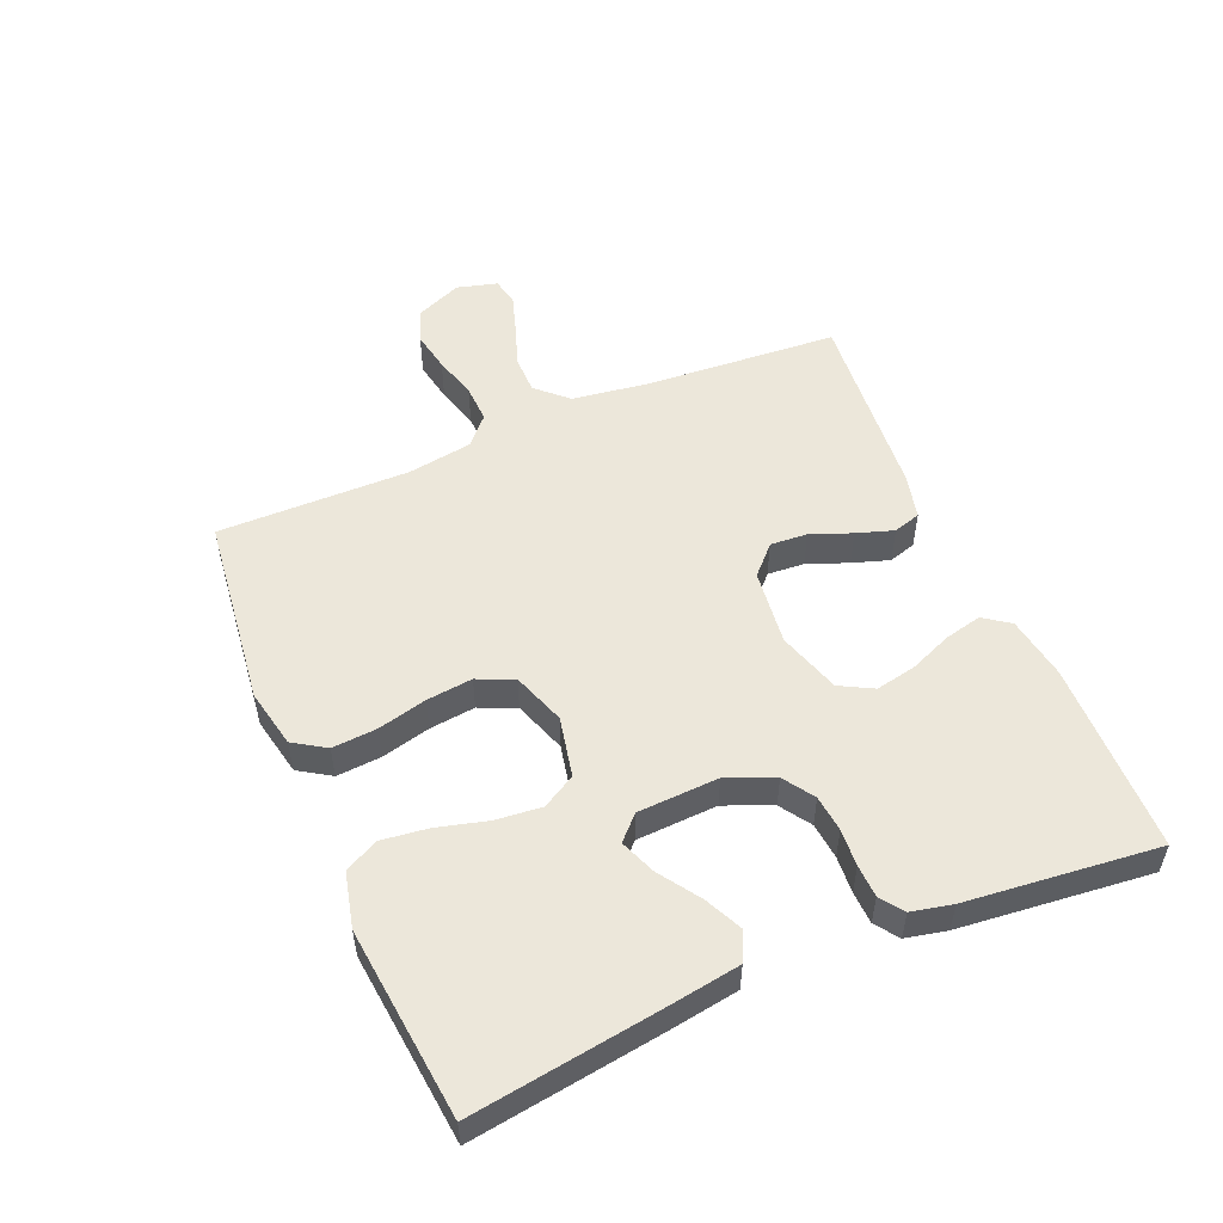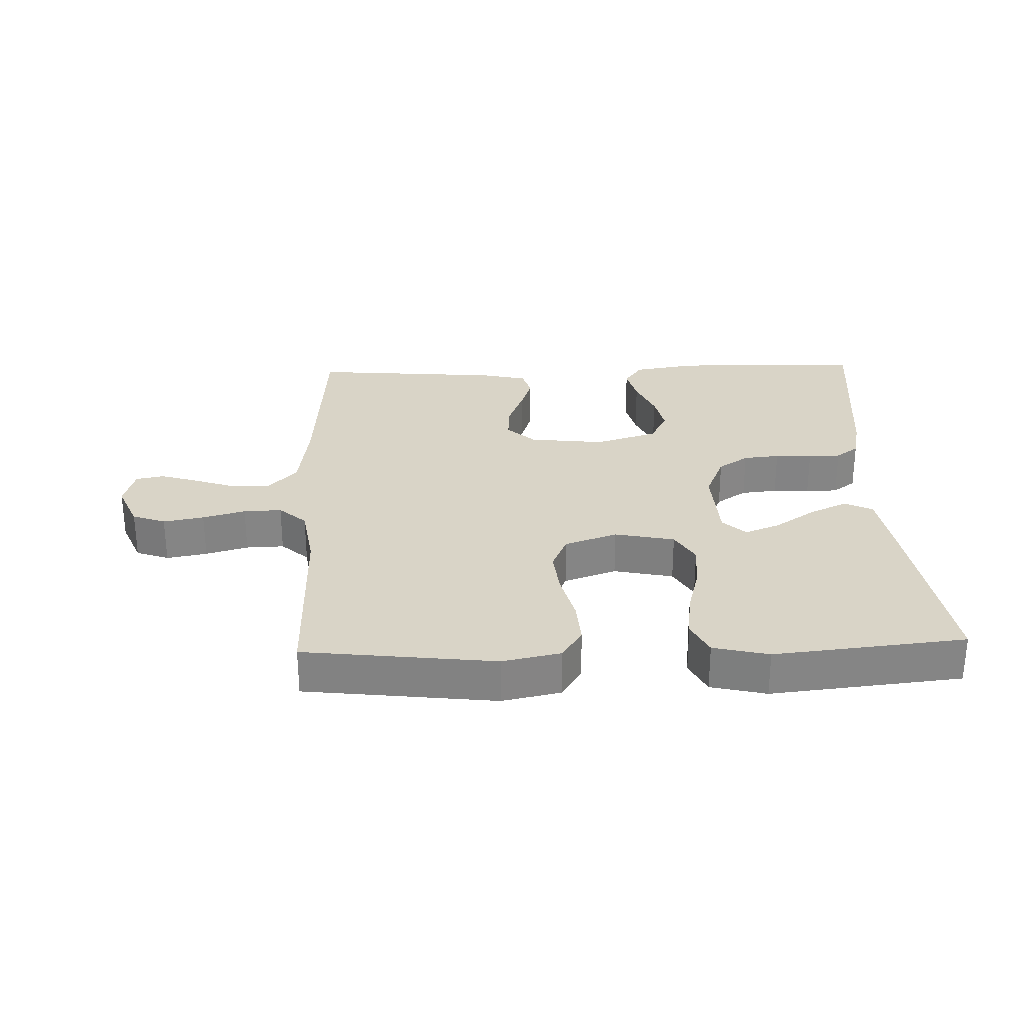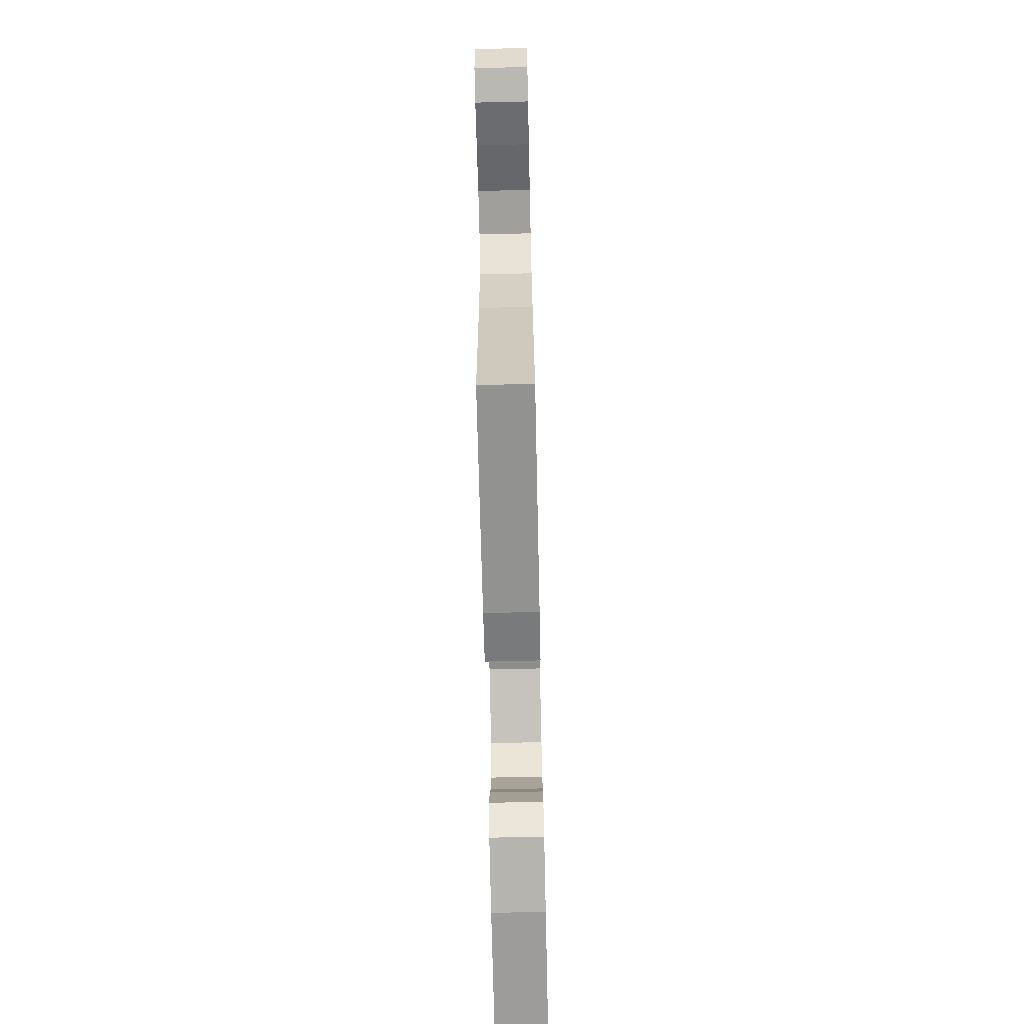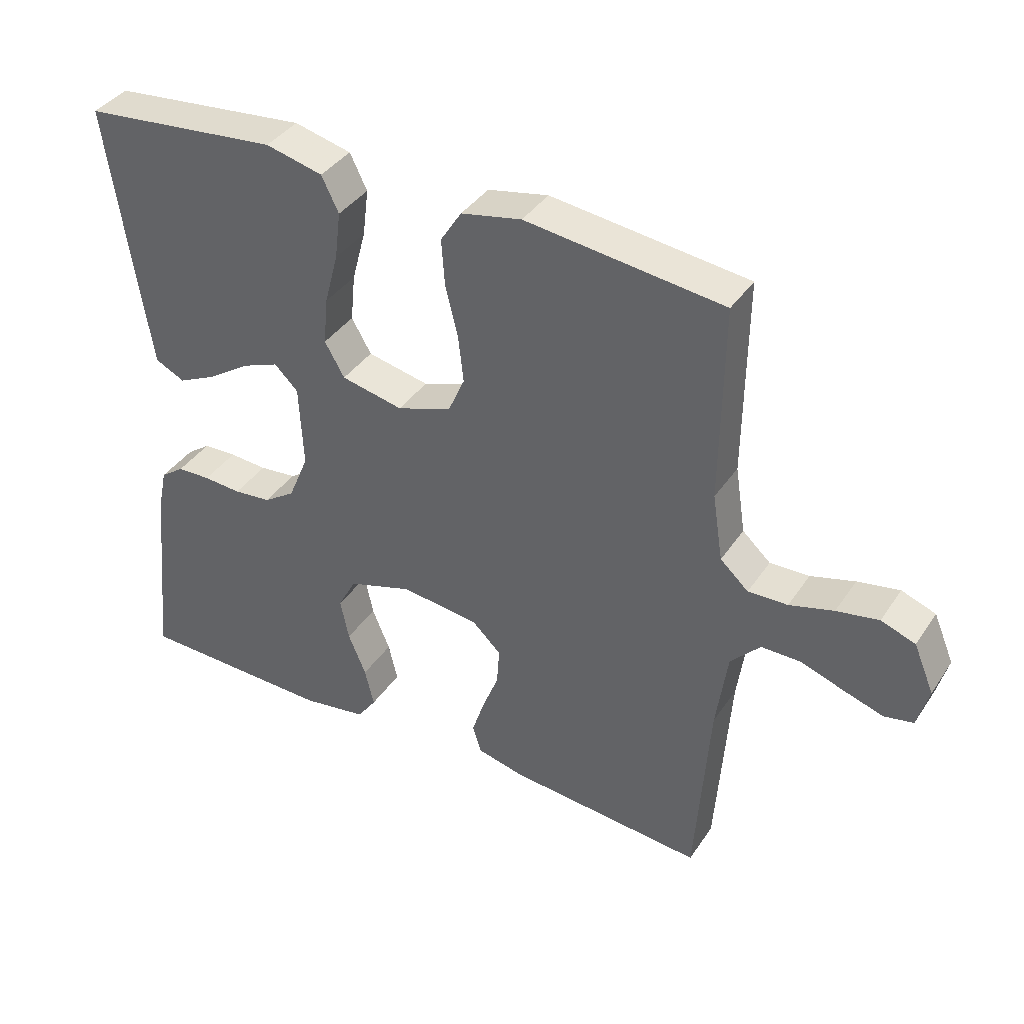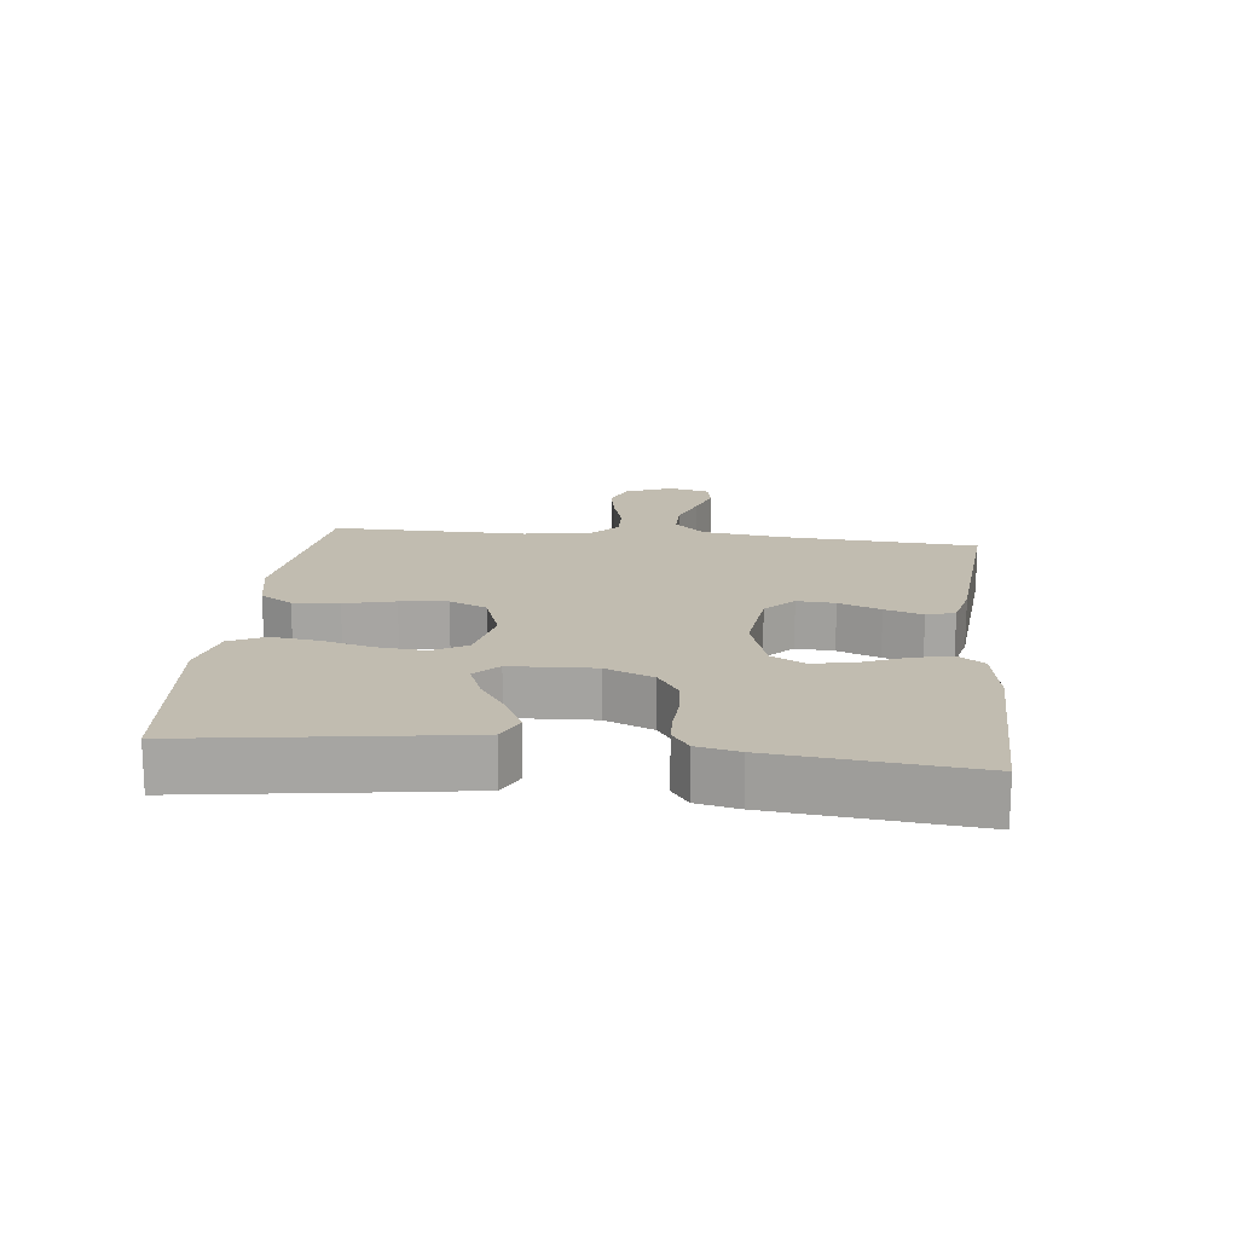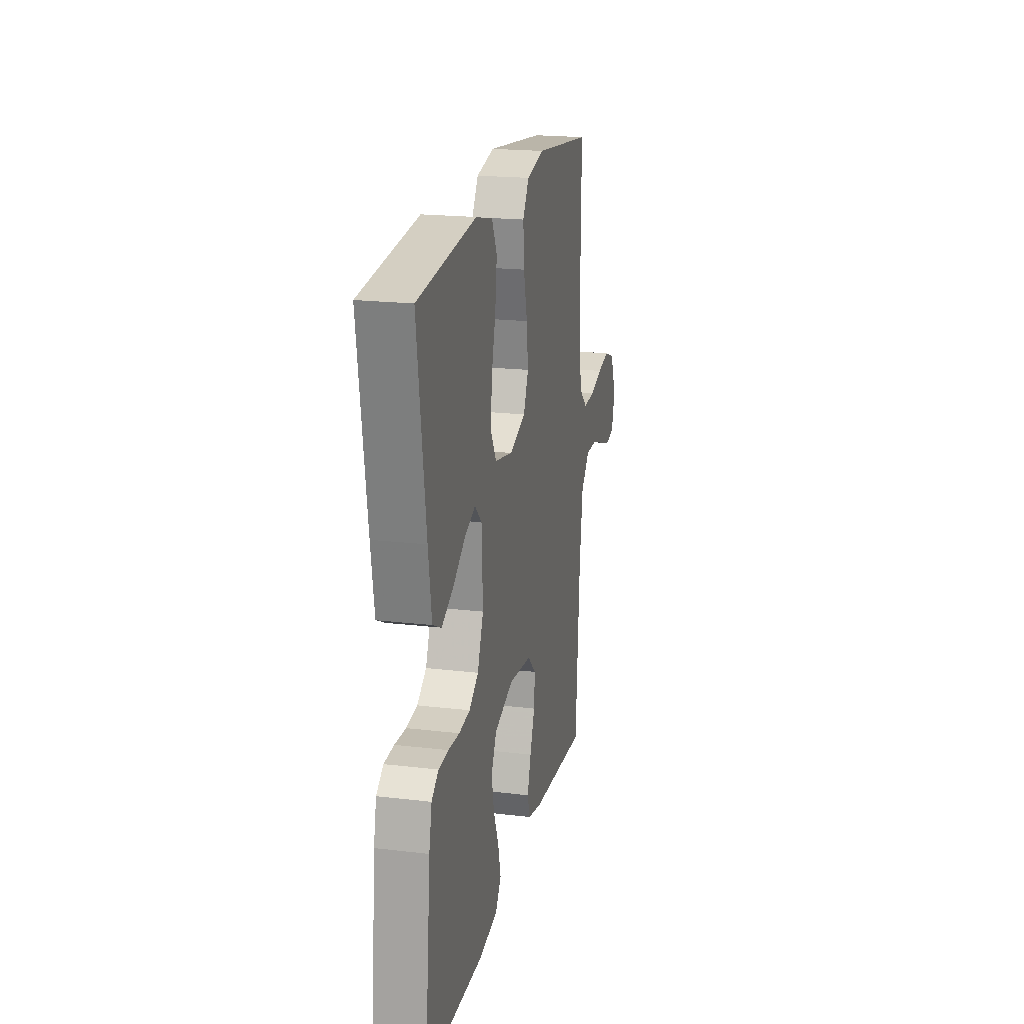
<metadata>
{"format":"obj","ext":"obj","renderer":"f3d","projection":"perspective","resolution":1024,"background":"white","views":[{"elev":53.0,"azim":67.0,"up":"+Y"},{"elev":28.6,"azim":-2.0,"up":"+Y"},{"elev":-71.2,"azim":-88.7,"up":"+Z"},{"elev":38.7,"azim":-149.7,"up":"+Z"},{"elev":16.5,"azim":96.3,"up":"+Y"},{"elev":20.1,"azim":102.3,"up":"+Z"}]}
</metadata>
<code>
v 0.5 0.07 0.5
v 0.457 0.07 0.2
v 0.44 0.07 0.091
v 0.395 0.07 0.069
v 0.336 0.07 0.097
v 0.272 0.07 0.14
v 0.216 0.07 0.162
v 0.18 0.07 0.127
v 0.174 0.07 0
v 0.205 0.07 -0.074
v 0.253 0.07 -0.106
v 0.31 0.07 -0.112
v 0.368 0.07 -0.108
v 0.419 0.07 -0.11
v 0.455 0.07 -0.136
v 0.469 0.07 -0.2
v 0.5 0.07 -0.5
v 0.2 0.07 -0.506
v 0.101 0.07 -0.49
v 0.072 0.07 -0.449
v 0.086 0.07 -0.39
v 0.113 0.07 -0.325
v 0.126 0.07 -0.261
v 0.098 0.07 -0.209
v 0 0.07 -0.178
v -0.119 0.07 -0.192
v -0.163 0.07 -0.234
v -0.159 0.07 -0.292
v -0.134 0.07 -0.356
v -0.115 0.07 -0.414
v -0.128 0.07 -0.457
v -0.2 0.07 -0.474
v -0.5 0.07 -0.5
v -0.521 0.07 -0.2
v -0.538 0.07 -0.078
v -0.583 0.07 -0.03
v -0.643 0.07 -0.03
v -0.709 0.07 -0.053
v -0.769 0.07 -0.072
v -0.813 0.07 -0.063
v -0.83 0.07 0
v -0.799 0.07 0.073
v -0.747 0.07 0.092
v -0.683 0.07 0.08
v -0.616 0.07 0.061
v -0.556 0.07 0.059
v -0.513 0.07 0.098
v -0.497 0.07 0.2
v -0.5 0.07 0.5
v -0.2 0.07 0.536
v -0.108 0.07 0.517
v -0.076 0.07 0.467
v -0.081 0.07 0.397
v -0.1 0.07 0.32
v -0.108 0.07 0.248
v -0.083 0.07 0.191
v 0 0.07 0.162
v 0.094 0.07 0.182
v 0.124 0.07 0.234
v 0.117 0.07 0.306
v 0.096 0.07 0.385
v 0.087 0.07 0.457
v 0.113 0.07 0.51
v 0.2 0.07 0.531
v 0.5 0 0.5
v 0.457 0 0.2
v 0.44 0 0.091
v 0.395 0 0.069
v 0.336 0 0.097
v 0.272 0 0.14
v 0.216 0 0.162
v 0.18 0 0.127
v 0.174 0 0
v 0.205 0 -0.074
v 0.253 0 -0.106
v 0.31 0 -0.112
v 0.368 0 -0.108
v 0.419 0 -0.11
v 0.455 0 -0.136
v 0.469 0 -0.2
v 0.5 0 -0.5
v 0.2 0 -0.506
v 0.101 0 -0.49
v 0.072 0 -0.449
v 0.086 0 -0.39
v 0.113 0 -0.325
v 0.126 0 -0.261
v 0.098 0 -0.209
v 0 0 -0.178
v -0.119 0 -0.192
v -0.163 0 -0.234
v -0.159 0 -0.292
v -0.134 0 -0.356
v -0.115 0 -0.414
v -0.128 0 -0.457
v -0.2 0 -0.474
v -0.5 0 -0.5
v -0.521 0 -0.2
v -0.538 0 -0.078
v -0.583 0 -0.03
v -0.643 0 -0.03
v -0.709 0 -0.053
v -0.769 0 -0.072
v -0.813 0 -0.063
v -0.83 0 0
v -0.799 0 0.073
v -0.747 0 0.092
v -0.683 0 0.08
v -0.616 0 0.061
v -0.556 0 0.059
v -0.513 0 0.098
v -0.497 0 0.2
v -0.5 0 0.5
v -0.2 0 0.536
v -0.108 0 0.517
v -0.076 0 0.467
v -0.081 0 0.397
v -0.1 0 0.32
v -0.108 0 0.248
v -0.083 0 0.191
v 0 0 0.162
v 0.094 0 0.182
v 0.124 0 0.234
v 0.117 0 0.306
v 0.096 0 0.385
v 0.087 0 0.457
v 0.113 0 0.51
v 0.2 0 0.531
f 4 5 6
f 3 4 6
f 2 3 6
f 1 2 6
f 64 1 6
f 63 64 6
f 62 63 6
f 61 62 6
f 60 61 6
f 59 60 6 7
f 58 59 7 8
f 57 58 8 9
f 56 57 9 10
f 52 53 54
f 51 52 54
f 50 51 54
f 49 50 54
f 48 49 54
f 47 48 54 55
f 46 47 55 56
f 43 44 45
f 42 43 45
f 41 42 45
f 40 41 45
f 39 40 45
f 38 39 45
f 37 38 45
f 36 37 45 46
f 46 56 10
f 36 46 10
f 35 36 10
f 32 33 34
f 31 32 34
f 30 31 34
f 29 30 34
f 28 29 34
f 27 28 34 35
f 20 21 22
f 19 20 22
f 18 19 22
f 17 18 22
f 16 17 22
f 15 16 22
f 14 15 22
f 13 14 22
f 12 13 22
f 11 12 22 23
f 10 11 23 24
f 26 27 35
f 25 26 35 10
f 10 24 25
f 70 69 68
f 70 68 67
f 70 67 66
f 70 66 65
f 70 65 128
f 70 128 127
f 70 127 126
f 70 126 125
f 70 125 124
f 71 70 124 123
f 72 71 123 122
f 73 72 122 121
f 74 73 121 120
f 118 117 116
f 118 116 115
f 118 115 114
f 118 114 113
f 118 113 112
f 119 118 112 111
f 120 119 111 110
f 109 108 107
f 109 107 106
f 109 106 105
f 109 105 104
f 109 104 103
f 109 103 102
f 109 102 101
f 110 109 101 100
f 74 120 110
f 74 110 100
f 74 100 99
f 98 97 96
f 98 96 95
f 98 95 94
f 98 94 93
f 98 93 92
f 99 98 92 91
f 86 85 84
f 86 84 83
f 86 83 82
f 86 82 81
f 86 81 80
f 86 80 79
f 86 79 78
f 86 78 77
f 86 77 76
f 87 86 76 75
f 88 87 75 74
f 99 91 90
f 74 99 90 89
f 89 88 74
f 1 65 66 2
f 2 66 67 3
f 3 67 68 4
f 4 68 69 5
f 5 69 70 6
f 6 70 71 7
f 7 71 72 8
f 8 72 73 9
f 9 73 74 10
f 10 74 75 11
f 11 75 76 12
f 12 76 77 13
f 13 77 78 14
f 14 78 79 15
f 15 79 80 16
f 16 80 81 17
f 17 81 82 18
f 18 82 83 19
f 19 83 84 20
f 20 84 85 21
f 21 85 86 22
f 22 86 87 23
f 23 87 88 24
f 24 88 89 25
f 25 89 90 26
f 26 90 91 27
f 27 91 92 28
f 28 92 93 29
f 29 93 94 30
f 30 94 95 31
f 31 95 96 32
f 32 96 97 33
f 33 97 98 34
f 34 98 99 35
f 35 99 100 36
f 36 100 101 37
f 37 101 102 38
f 38 102 103 39
f 39 103 104 40
f 40 104 105 41
f 41 105 106 42
f 42 106 107 43
f 43 107 108 44
f 44 108 109 45
f 45 109 110 46
f 46 110 111 47
f 47 111 112 48
f 48 112 113 49
f 49 113 114 50
f 50 114 115 51
f 51 115 116 52
f 52 116 117 53
f 53 117 118 54
f 54 118 119 55
f 55 119 120 56
f 56 120 121 57
f 57 121 122 58
f 58 122 123 59
f 59 123 124 60
f 60 124 125 61
f 61 125 126 62
f 62 126 127 63
f 63 127 128 64
f 64 128 65 1

</code>
